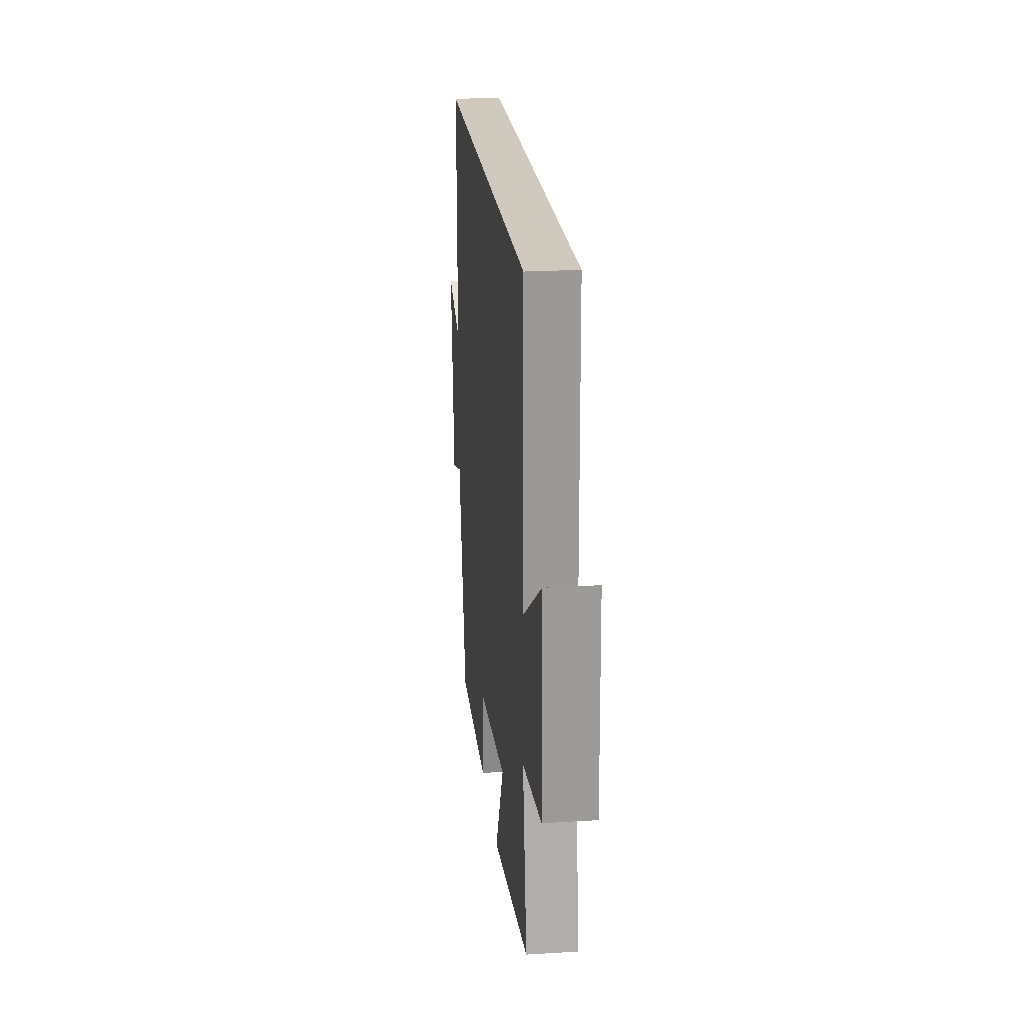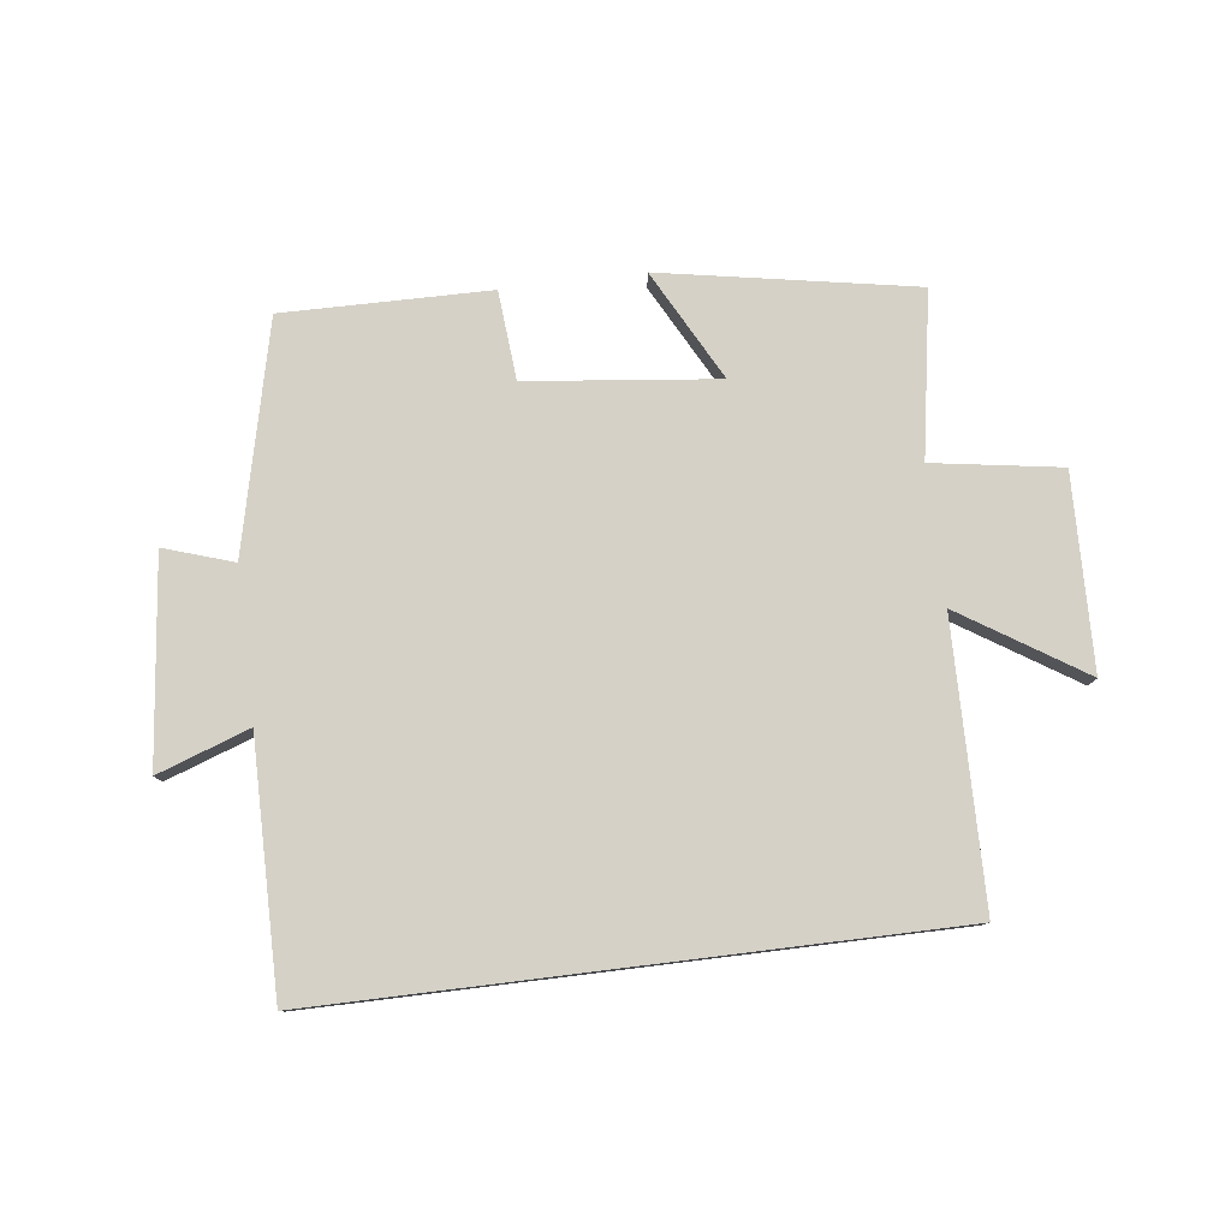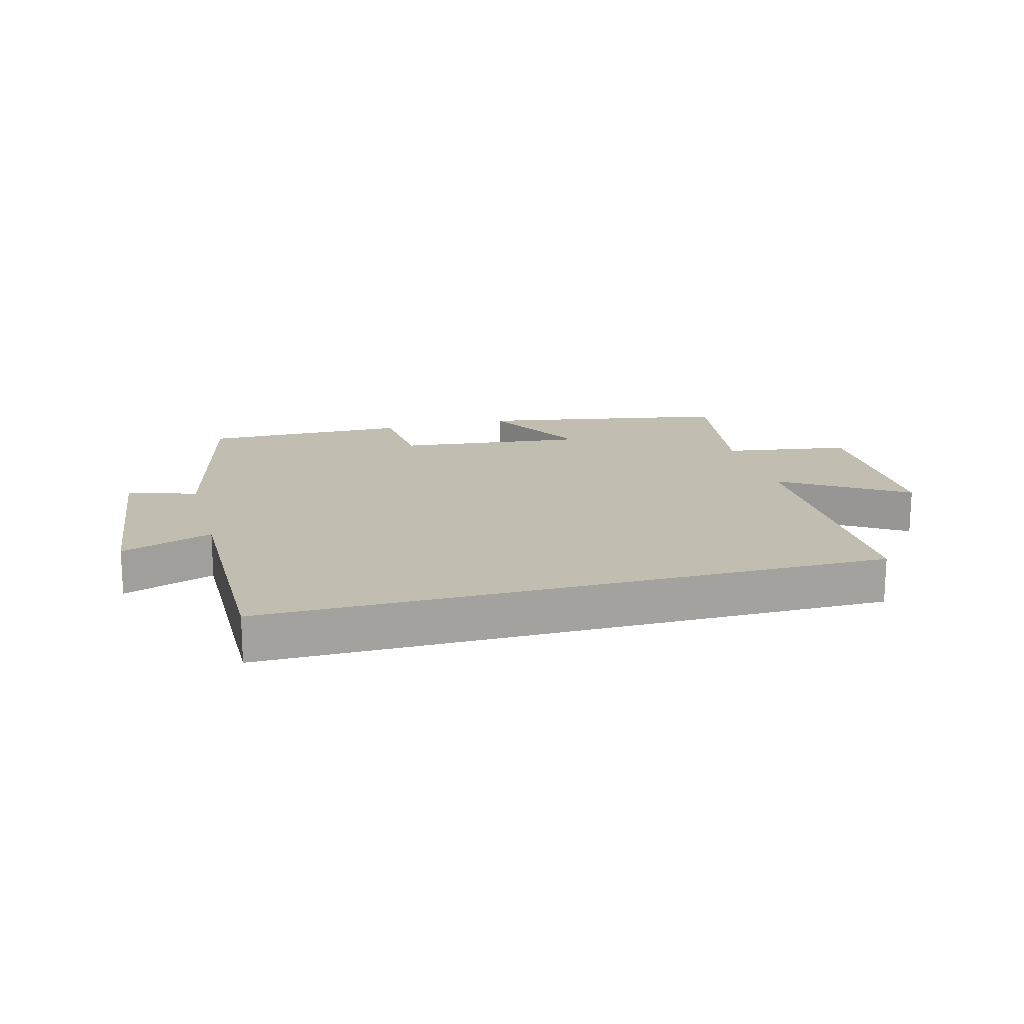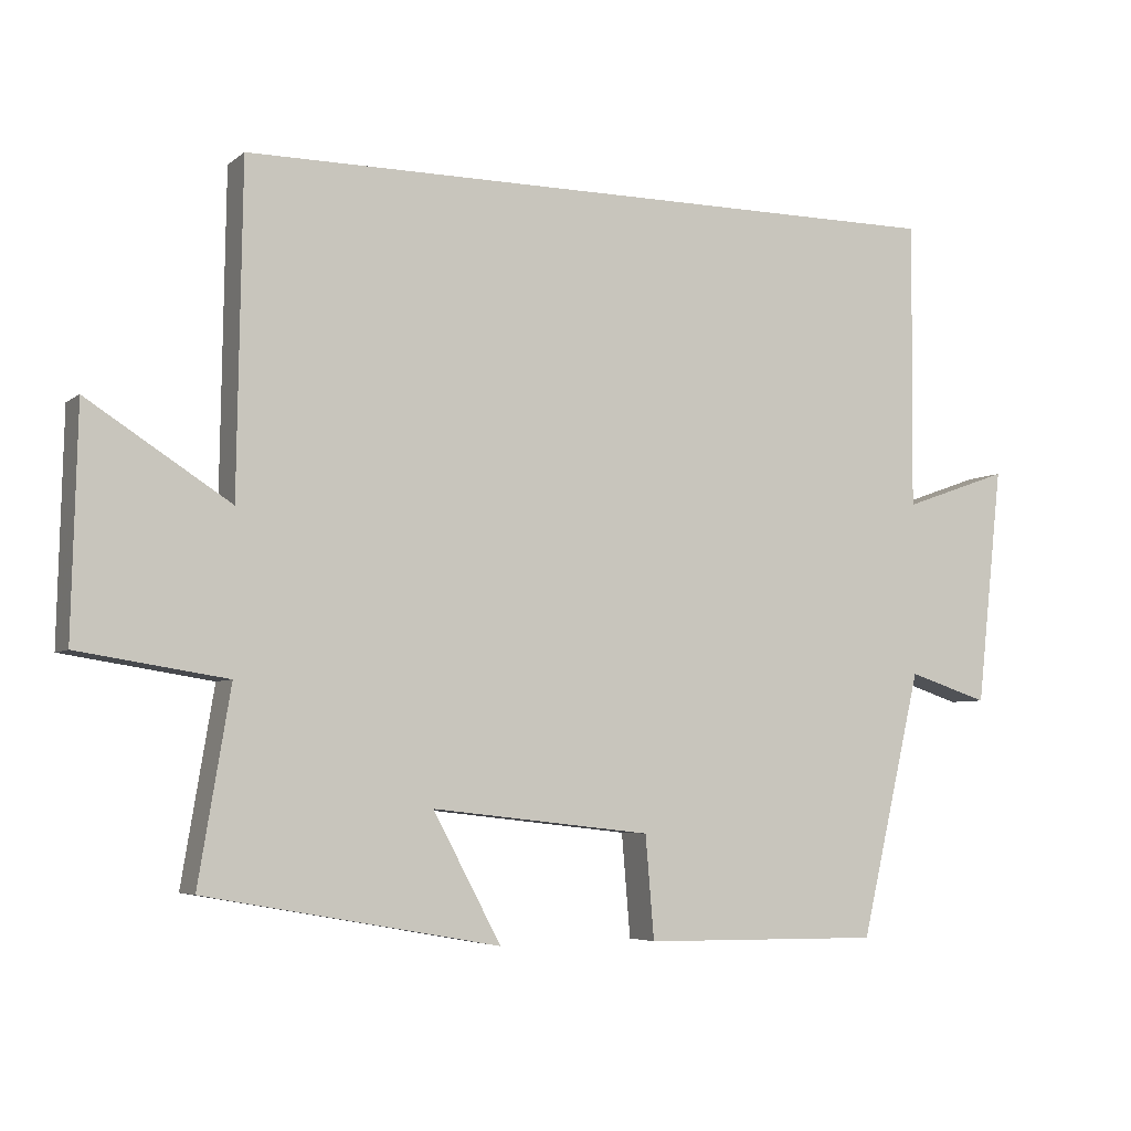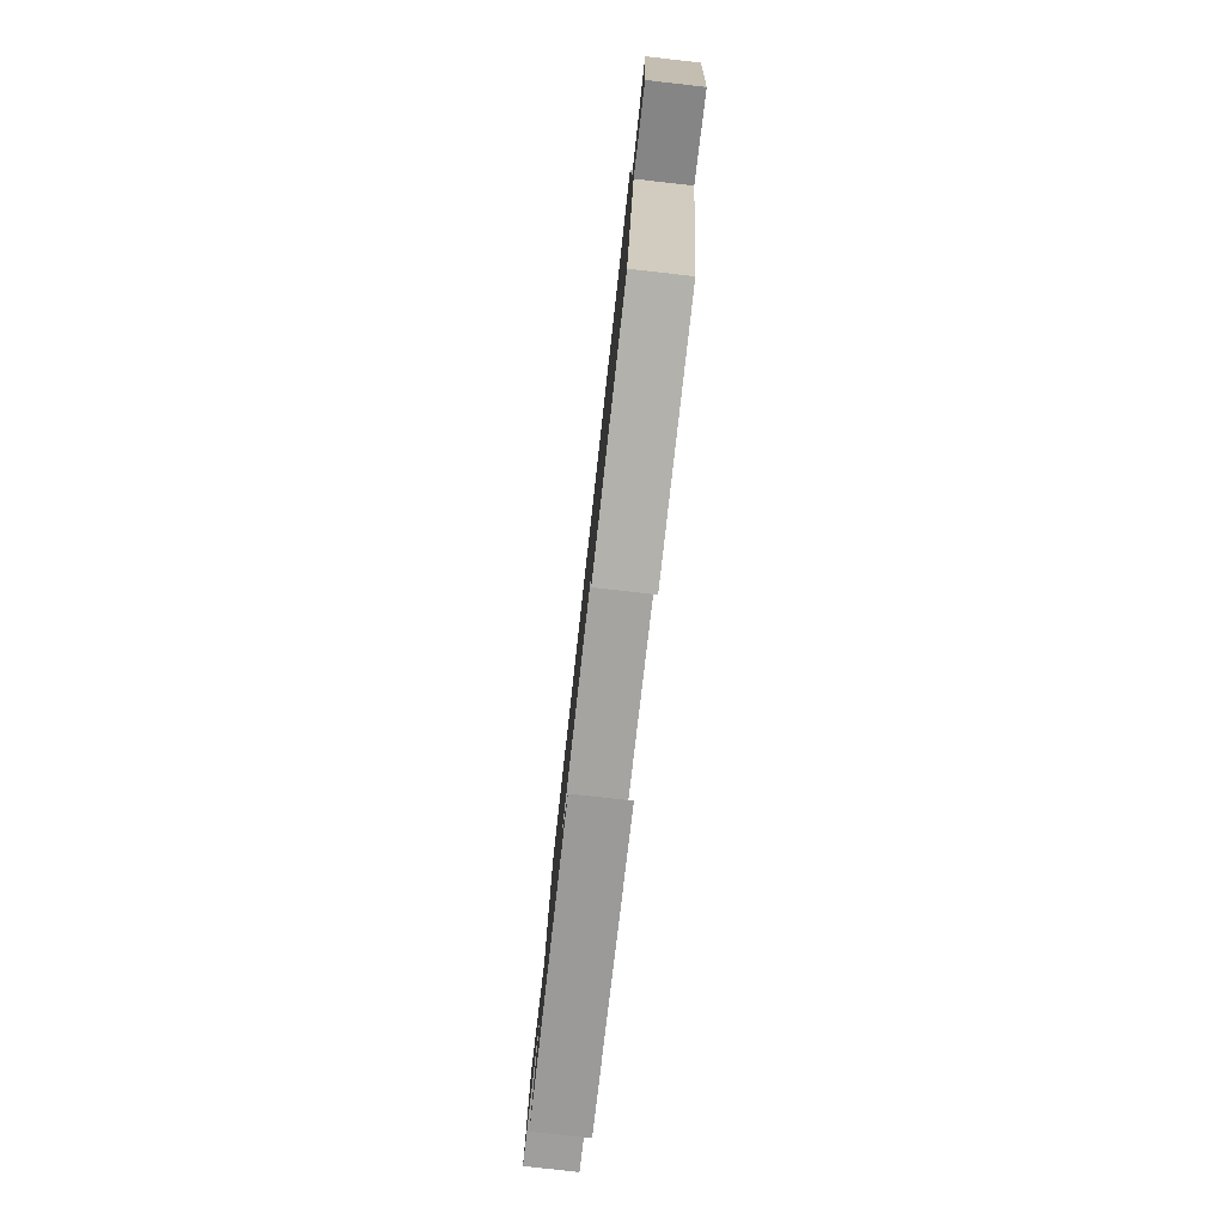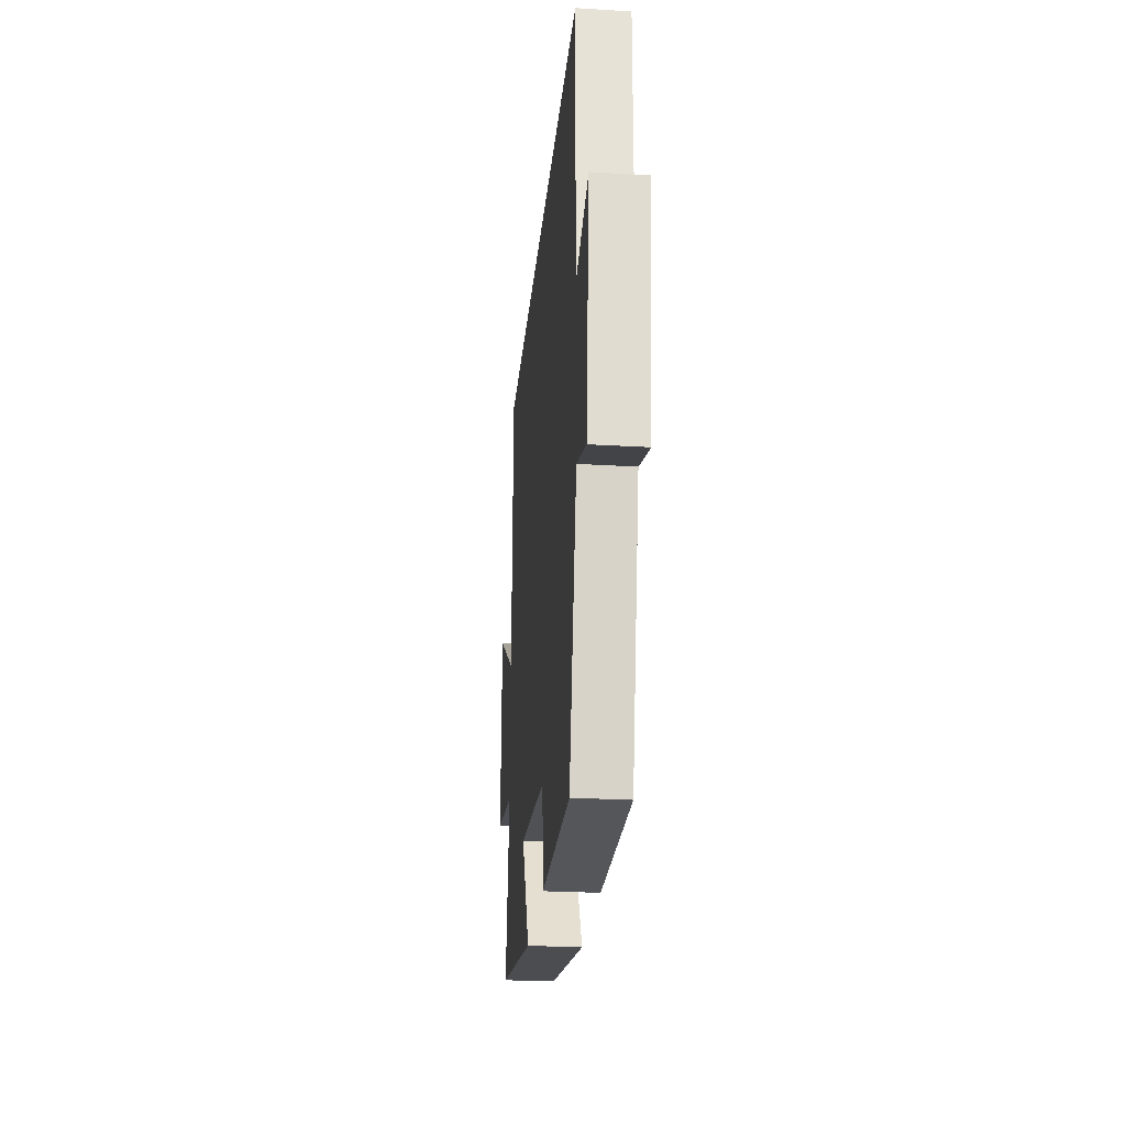
<metadata>
{"format":"obj","ext":"obj","renderer":"f3d","projection":"perspective","resolution":1024,"background":"white","views":[{"elev":22.4,"azim":84.0,"up":"+Z"},{"elev":79.1,"azim":-7.0,"up":"+Y"},{"elev":16.9,"azim":-15.1,"up":"+Y"},{"elev":-5.1,"azim":154.6,"up":"+Z"},{"elev":-79.8,"azim":-96.4,"up":"+Z"},{"elev":-26.1,"azim":-95.4,"up":"+Z"}]}
</metadata>
<code>
v -0.415 0.07 -0.504
v -0.5 0.07 -0.138
v -0.611 0.07 -0.174
v -0.647 0.07 0.154
v -0.5 0.07 0.102
v -0.503 0.07 0.5
v 0.493 0.07 0.5
v 0.5 0.07 0.052
v 0.697 0.07 0.178
v 0.705 0.07 -0.132
v 0.5 0.07 -0.164
v 0.544 0.07 -0.427
v 0.138 0.07 -0.5
v 0.232 0.07 -0.324
v -0.072 0.07 -0.358
v -0.084 0.07 -0.5
v -0.415 0 -0.504
v -0.5 0 -0.138
v -0.611 0 -0.174
v -0.647 0 0.154
v -0.5 0 0.102
v -0.503 0 0.5
v 0.493 0 0.5
v 0.5 0 0.052
v 0.697 0 0.178
v 0.705 0 -0.132
v 0.5 0 -0.164
v 0.544 0 -0.427
v 0.138 0 -0.5
v 0.232 0 -0.324
v -0.072 0 -0.358
v -0.084 0 -0.5
f 15 16 1 2
f 14 15 2
f 11 12 13 14
f 11 14 2
f 8 9 10 11
f 8 11 2
f 5 6 7 8
f 5 8 2
f 2 3 4 5
f 18 17 32 31
f 18 31 30
f 30 29 28 27
f 18 30 27
f 27 26 25 24
f 18 27 24
f 24 23 22 21
f 18 24 21
f 21 20 19 18
f 1 17 18 2
f 2 18 19 3
f 3 19 20 4
f 4 20 21 5
f 5 21 22 6
f 6 22 23 7
f 7 23 24 8
f 8 24 25 9
f 9 25 26 10
f 10 26 27 11
f 11 27 28 12
f 12 28 29 13
f 13 29 30 14
f 14 30 31 15
f 15 31 32 16
f 16 32 17 1

</code>
